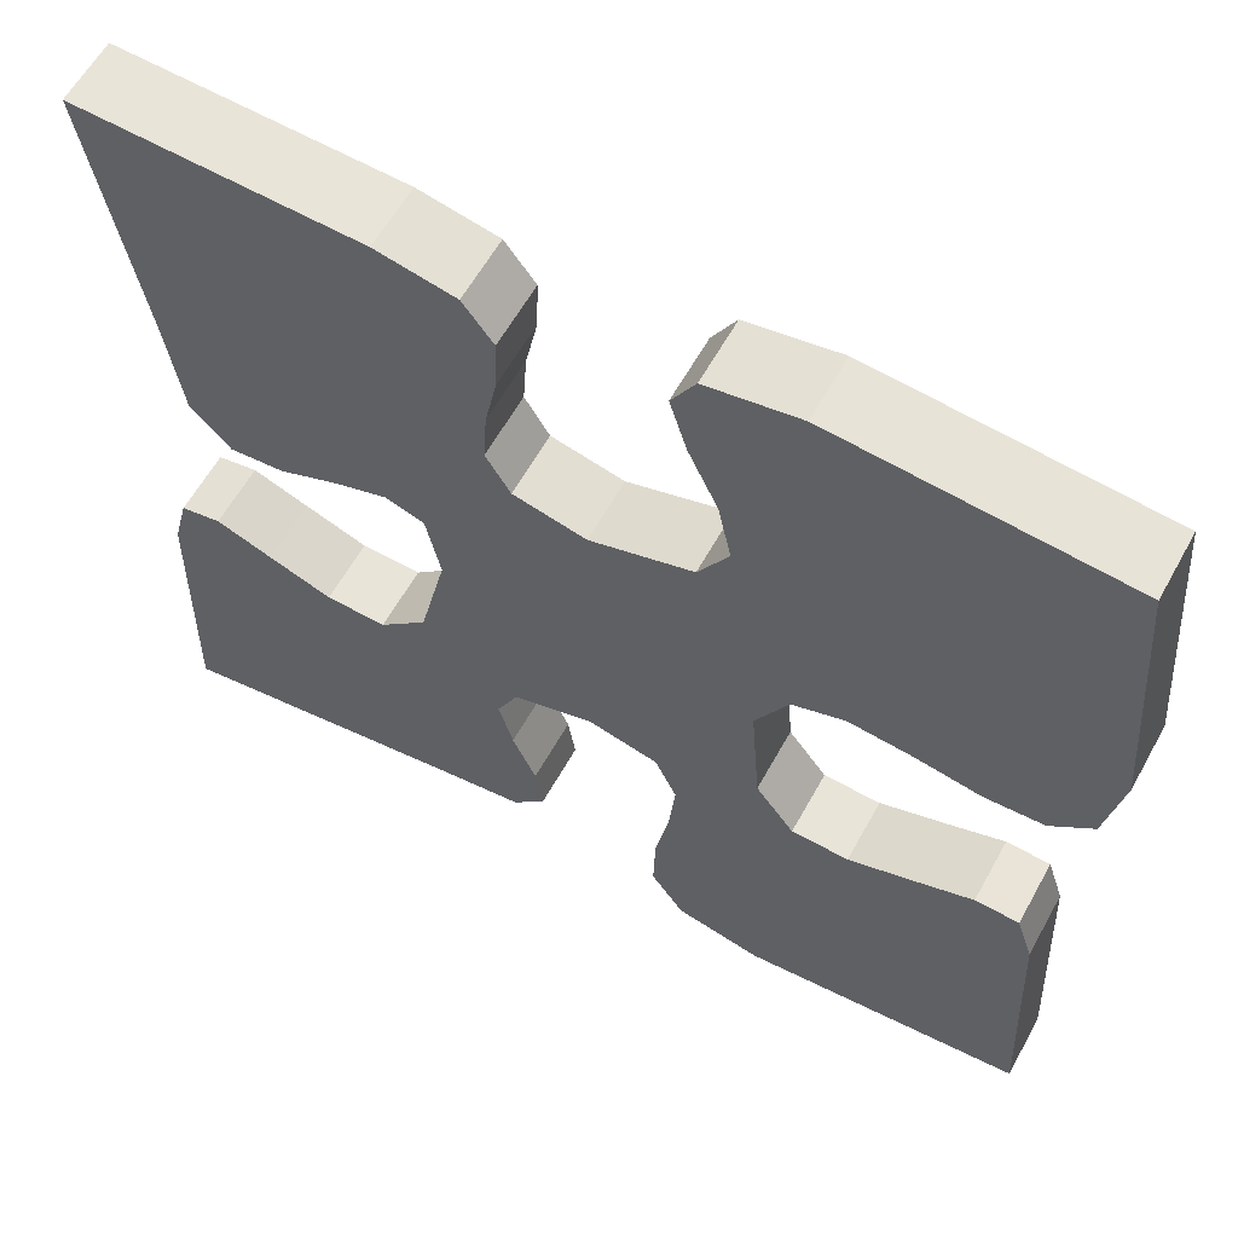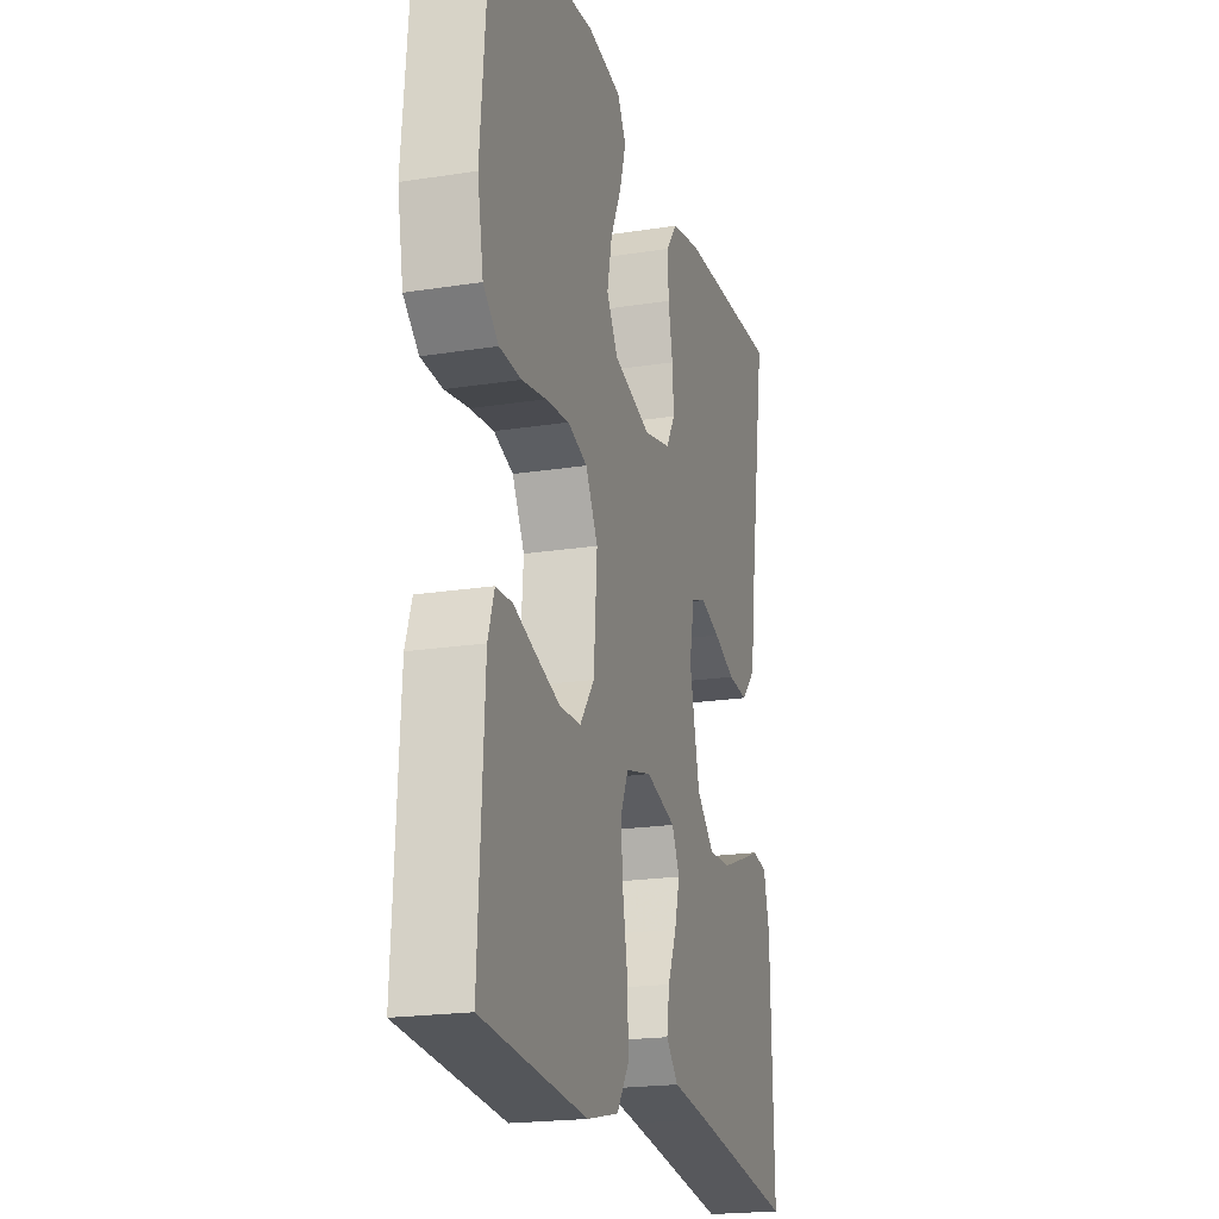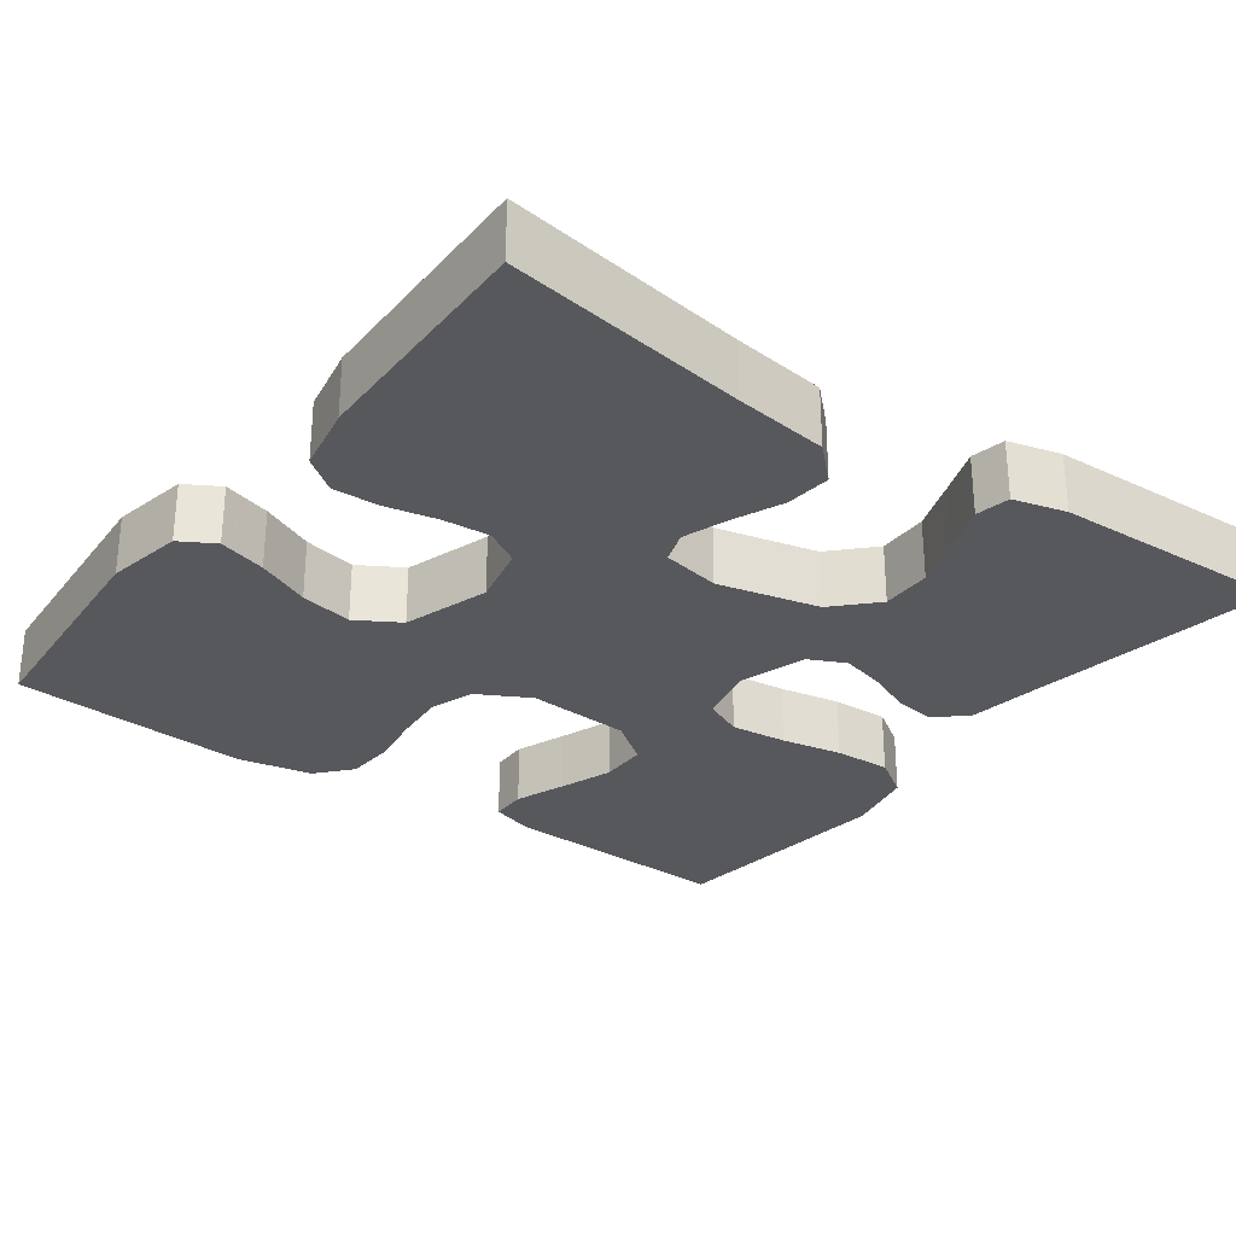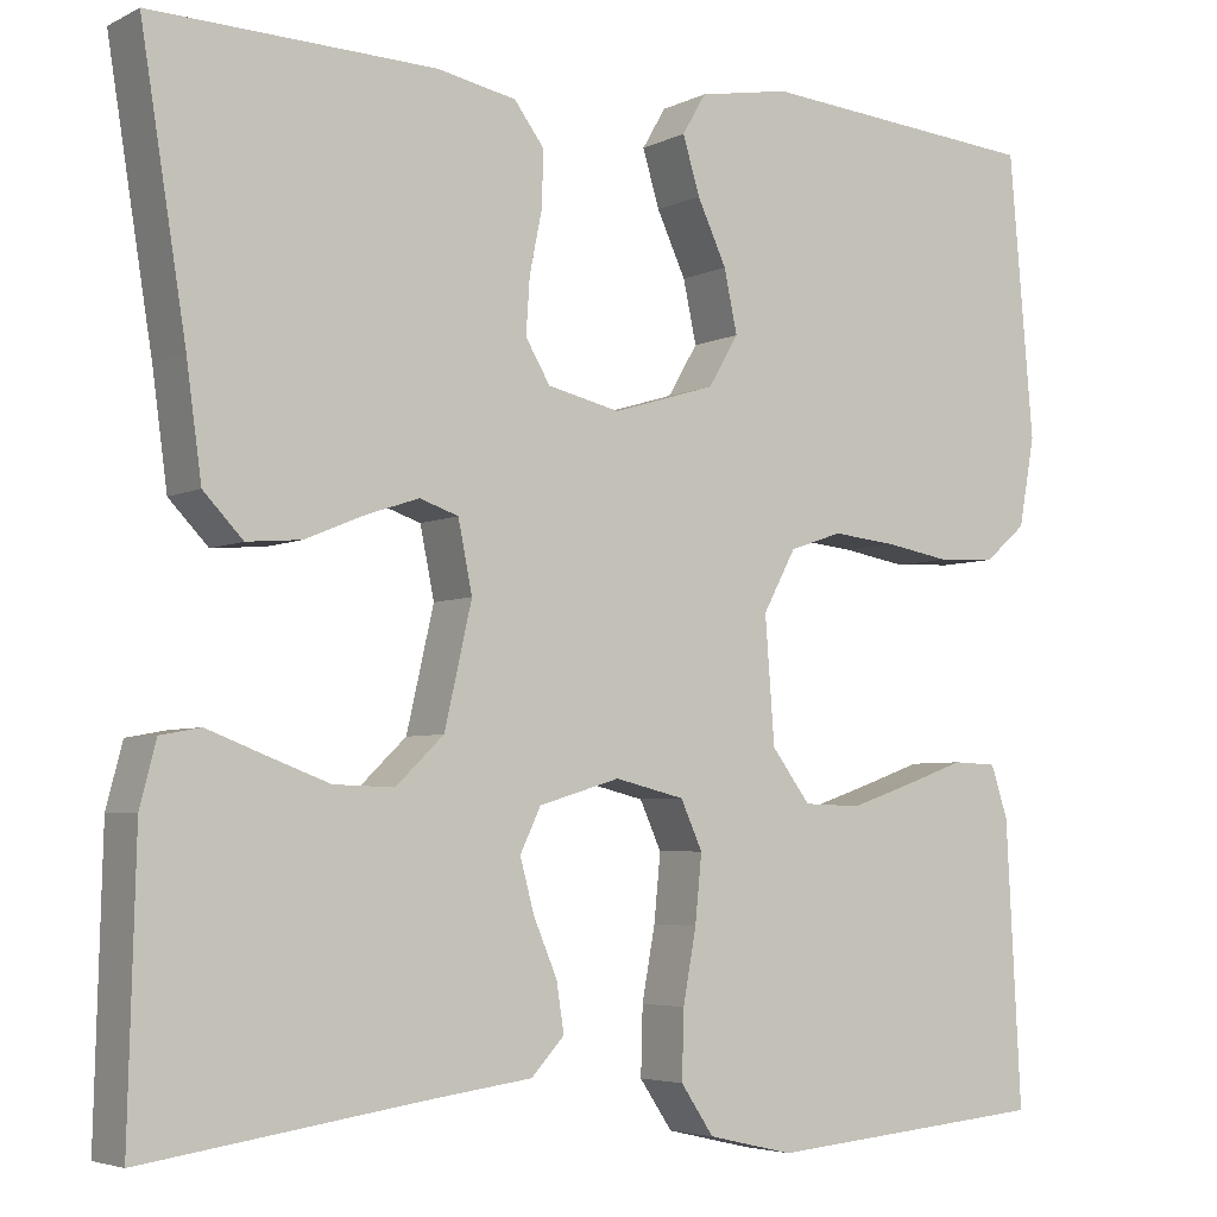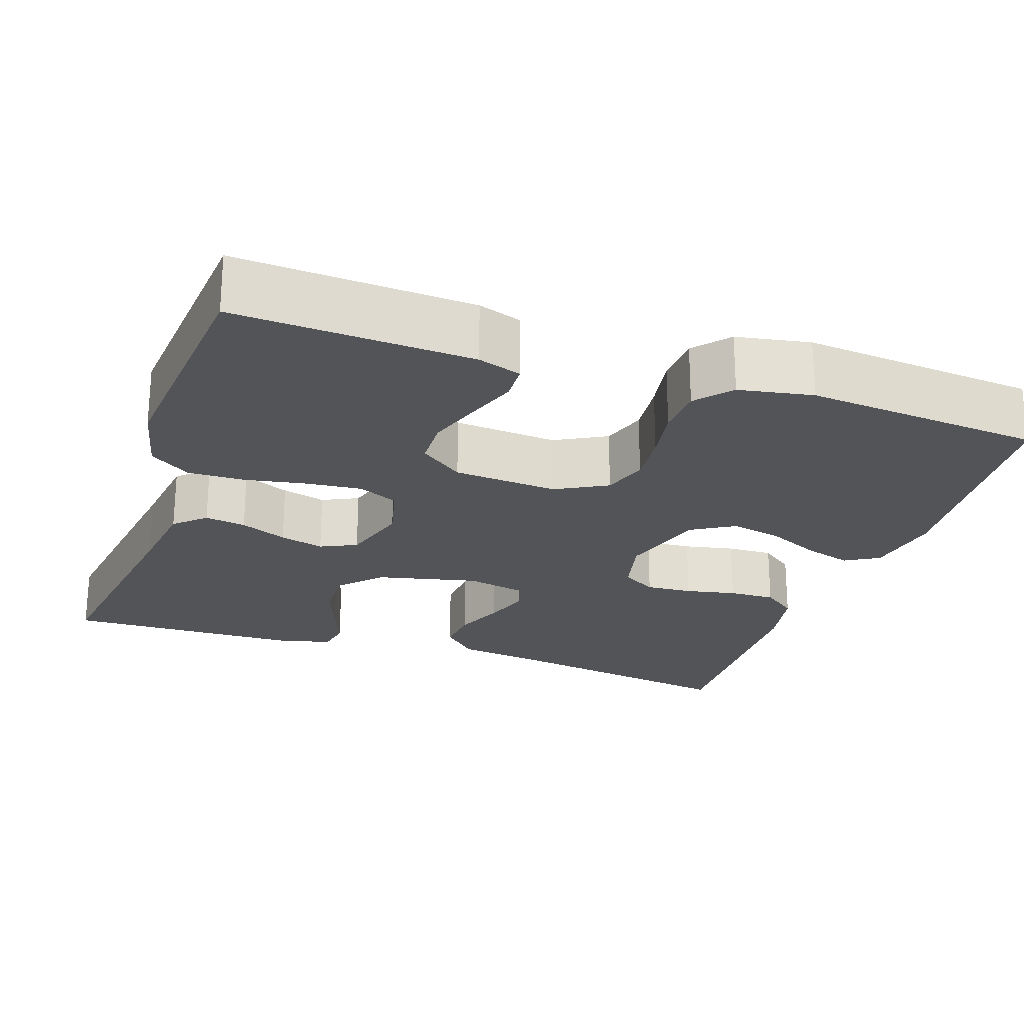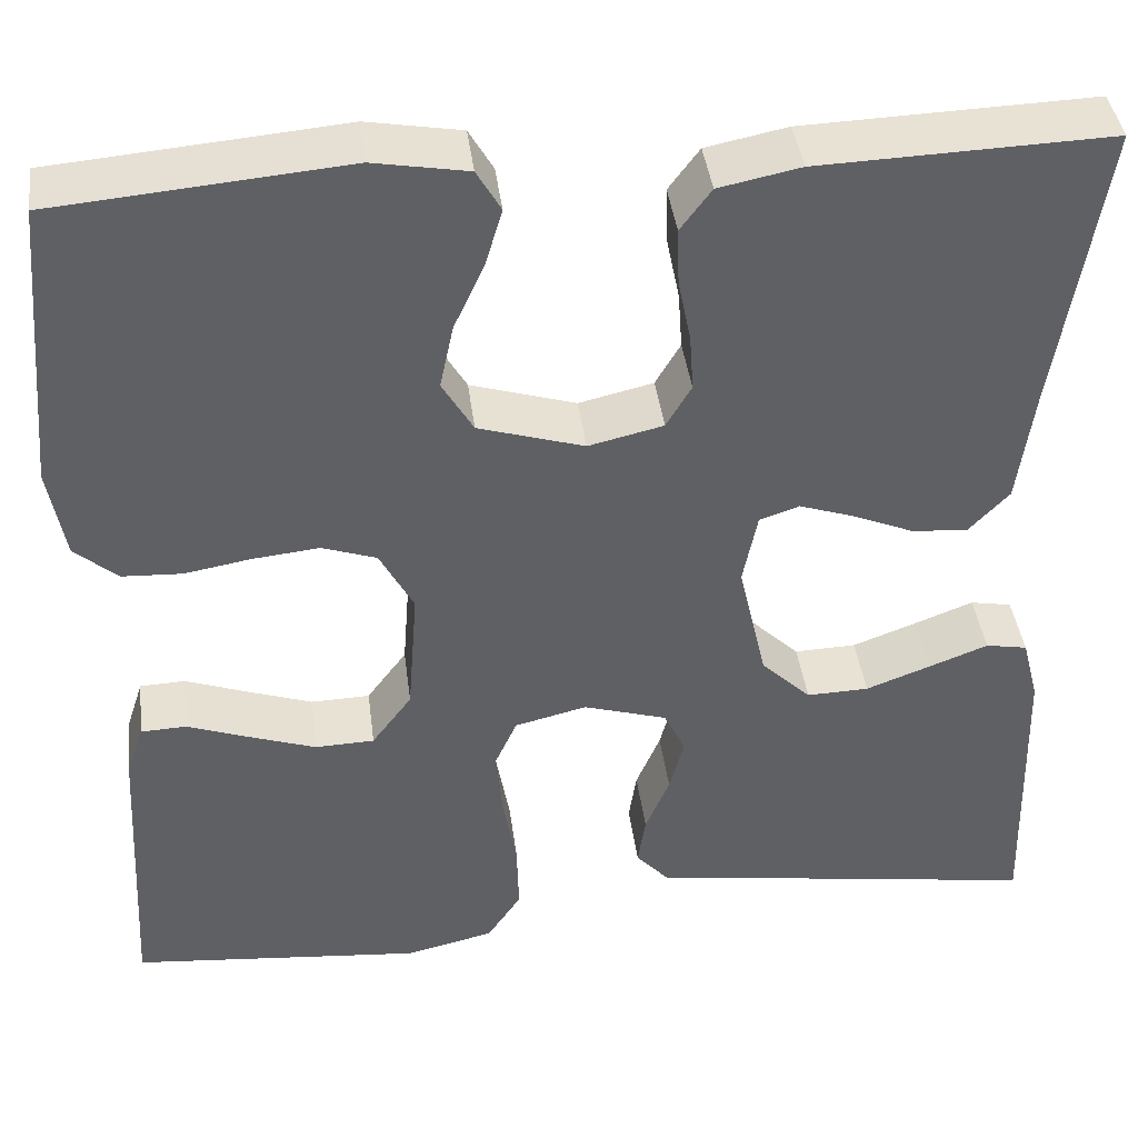
<metadata>
{"format":"obj","ext":"obj","renderer":"f3d","projection":"perspective","resolution":1024,"background":"white","views":[{"elev":60.6,"azim":-151.1,"up":"+Z"},{"elev":-20.3,"azim":-73.9,"up":"+Z"},{"elev":-28.8,"azim":53.6,"up":"+Y"},{"elev":-4.6,"azim":146.5,"up":"+Z"},{"elev":-23.6,"azim":-108.8,"up":"+Y"},{"elev":40.6,"azim":-7.2,"up":"+Z"}]}
</metadata>
<code>
v 0.5 0.07 0.5
v 0.452 0.07 0.2
v 0.436 0.07 0.082
v 0.394 0.07 0.038
v 0.336 0.07 0.043
v 0.274 0.07 0.069
v 0.217 0.07 0.088
v 0.176 0.07 0.074
v 0.161 0.07 0
v 0.19 0.07 -0.127
v 0.241 0.07 -0.176
v 0.305 0.07 -0.174
v 0.372 0.07 -0.149
v 0.432 0.07 -0.126
v 0.475 0.07 -0.134
v 0.492 0.07 -0.2
v 0.5 0.07 -0.5
v 0.2 0.07 -0.456
v 0.095 0.07 -0.442
v 0.06 0.07 -0.404
v 0.068 0.07 -0.352
v 0.093 0.07 -0.293
v 0.108 0.07 -0.237
v 0.086 0.07 -0.191
v 0 0.07 -0.165
v -0.074 0.07 -0.183
v -0.097 0.07 -0.234
v -0.09 0.07 -0.305
v -0.076 0.07 -0.382
v -0.074 0.07 -0.454
v -0.109 0.07 -0.506
v -0.2 0.07 -0.527
v -0.5 0.07 -0.5
v -0.484 0.07 -0.2
v -0.466 0.07 -0.145
v -0.419 0.07 -0.143
v -0.355 0.07 -0.166
v -0.287 0.07 -0.189
v -0.226 0.07 -0.187
v -0.185 0.07 -0.132
v -0.175 0.07 0
v -0.21 0.07 0.065
v -0.266 0.07 0.084
v -0.334 0.07 0.077
v -0.403 0.07 0.065
v -0.465 0.07 0.068
v -0.509 0.07 0.106
v -0.526 0.07 0.2
v -0.5 0.07 0.5
v -0.2 0.07 0.526
v -0.103 0.07 0.509
v -0.078 0.07 0.466
v -0.096 0.07 0.406
v -0.127 0.07 0.339
v -0.141 0.07 0.273
v -0.109 0.07 0.219
v 0 0.07 0.186
v 0.077 0.07 0.204
v 0.103 0.07 0.248
v 0.099 0.07 0.307
v 0.086 0.07 0.371
v 0.084 0.07 0.43
v 0.116 0.07 0.473
v 0.2 0.07 0.49
v 0.5 0 0.5
v 0.452 0 0.2
v 0.436 0 0.082
v 0.394 0 0.038
v 0.336 0 0.043
v 0.274 0 0.069
v 0.217 0 0.088
v 0.176 0 0.074
v 0.161 0 0
v 0.19 0 -0.127
v 0.241 0 -0.176
v 0.305 0 -0.174
v 0.372 0 -0.149
v 0.432 0 -0.126
v 0.475 0 -0.134
v 0.492 0 -0.2
v 0.5 0 -0.5
v 0.2 0 -0.456
v 0.095 0 -0.442
v 0.06 0 -0.404
v 0.068 0 -0.352
v 0.093 0 -0.293
v 0.108 0 -0.237
v 0.086 0 -0.191
v 0 0 -0.165
v -0.074 0 -0.183
v -0.097 0 -0.234
v -0.09 0 -0.305
v -0.076 0 -0.382
v -0.074 0 -0.454
v -0.109 0 -0.506
v -0.2 0 -0.527
v -0.5 0 -0.5
v -0.484 0 -0.2
v -0.466 0 -0.145
v -0.419 0 -0.143
v -0.355 0 -0.166
v -0.287 0 -0.189
v -0.226 0 -0.187
v -0.185 0 -0.132
v -0.175 0 0
v -0.21 0 0.065
v -0.266 0 0.084
v -0.334 0 0.077
v -0.403 0 0.065
v -0.465 0 0.068
v -0.509 0 0.106
v -0.526 0 0.2
v -0.5 0 0.5
v -0.2 0 0.526
v -0.103 0 0.509
v -0.078 0 0.466
v -0.096 0 0.406
v -0.127 0 0.339
v -0.141 0 0.273
v -0.109 0 0.219
v 0 0 0.186
v 0.077 0 0.204
v 0.103 0 0.248
v 0.099 0 0.307
v 0.086 0 0.371
v 0.084 0 0.43
v 0.116 0 0.473
v 0.2 0 0.49
f 63 64 1 2
f 60 61 62 63
f 59 60 63 2
f 58 59 2 3
f 57 58 3 4
f 56 57 4
f 51 52 53 54
f 51 54 55
f 50 51 55
f 49 50 55
f 48 49 55 56
f 44 45 46 47
f 43 44 47 48
f 42 43 48 56
f 34 35 36 37
f 34 37 38
f 33 34 38 39
f 31 32 33 39
f 28 29 30 31
f 27 28 31 39
f 19 20 21 22
f 18 19 22 23
f 17 18 23
f 16 17 23 24
f 13 14 15 16
f 12 13 16
f 11 12 16 24
f 4 5 6
f 4 6 7
f 56 4 7
f 41 42 56 7
f 26 27 39 40
f 25 26 40 41
f 10 11 24 25
f 9 10 25 41
f 8 9 41
f 7 8 41
f 66 65 128 127
f 127 126 125 124
f 66 127 124 123
f 67 66 123 122
f 68 67 122 121
f 68 121 120
f 118 117 116 115
f 119 118 115
f 119 115 114
f 119 114 113
f 120 119 113 112
f 111 110 109 108
f 112 111 108 107
f 120 112 107 106
f 101 100 99 98
f 102 101 98
f 103 102 98 97
f 103 97 96 95
f 95 94 93 92
f 103 95 92 91
f 86 85 84 83
f 87 86 83 82
f 87 82 81
f 88 87 81 80
f 80 79 78 77
f 80 77 76
f 88 80 76 75
f 70 69 68
f 71 70 68
f 71 68 120
f 71 120 106 105
f 104 103 91 90
f 105 104 90 89
f 89 88 75 74
f 105 89 74 73
f 105 73 72
f 105 72 71
f 1 65 66 2
f 2 66 67 3
f 3 67 68 4
f 4 68 69 5
f 5 69 70 6
f 6 70 71 7
f 7 71 72 8
f 8 72 73 9
f 9 73 74 10
f 10 74 75 11
f 11 75 76 12
f 12 76 77 13
f 13 77 78 14
f 14 78 79 15
f 15 79 80 16
f 16 80 81 17
f 17 81 82 18
f 18 82 83 19
f 19 83 84 20
f 20 84 85 21
f 21 85 86 22
f 22 86 87 23
f 23 87 88 24
f 24 88 89 25
f 25 89 90 26
f 26 90 91 27
f 27 91 92 28
f 28 92 93 29
f 29 93 94 30
f 30 94 95 31
f 31 95 96 32
f 32 96 97 33
f 33 97 98 34
f 34 98 99 35
f 35 99 100 36
f 36 100 101 37
f 37 101 102 38
f 38 102 103 39
f 39 103 104 40
f 40 104 105 41
f 41 105 106 42
f 42 106 107 43
f 43 107 108 44
f 44 108 109 45
f 45 109 110 46
f 46 110 111 47
f 47 111 112 48
f 48 112 113 49
f 49 113 114 50
f 50 114 115 51
f 51 115 116 52
f 52 116 117 53
f 53 117 118 54
f 54 118 119 55
f 55 119 120 56
f 56 120 121 57
f 57 121 122 58
f 58 122 123 59
f 59 123 124 60
f 60 124 125 61
f 61 125 126 62
f 62 126 127 63
f 63 127 128 64
f 64 128 65 1

</code>
